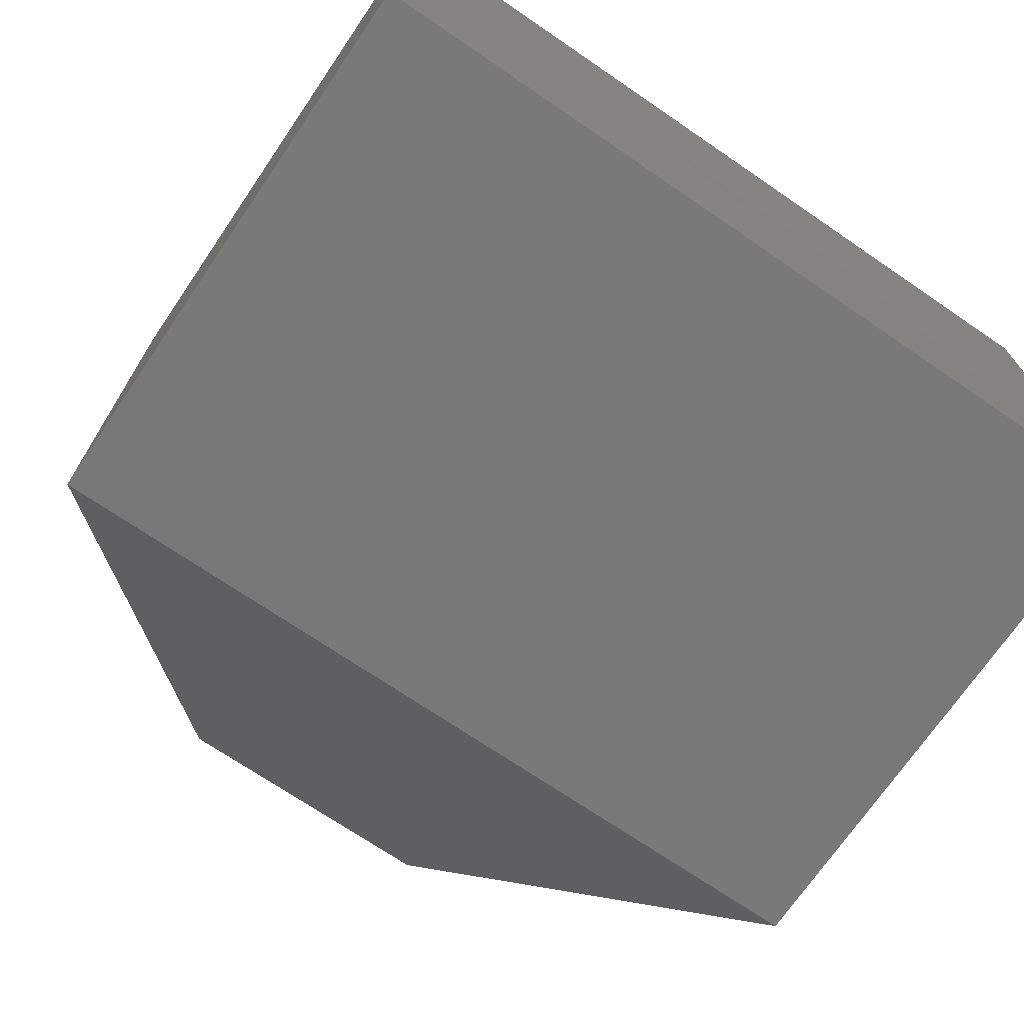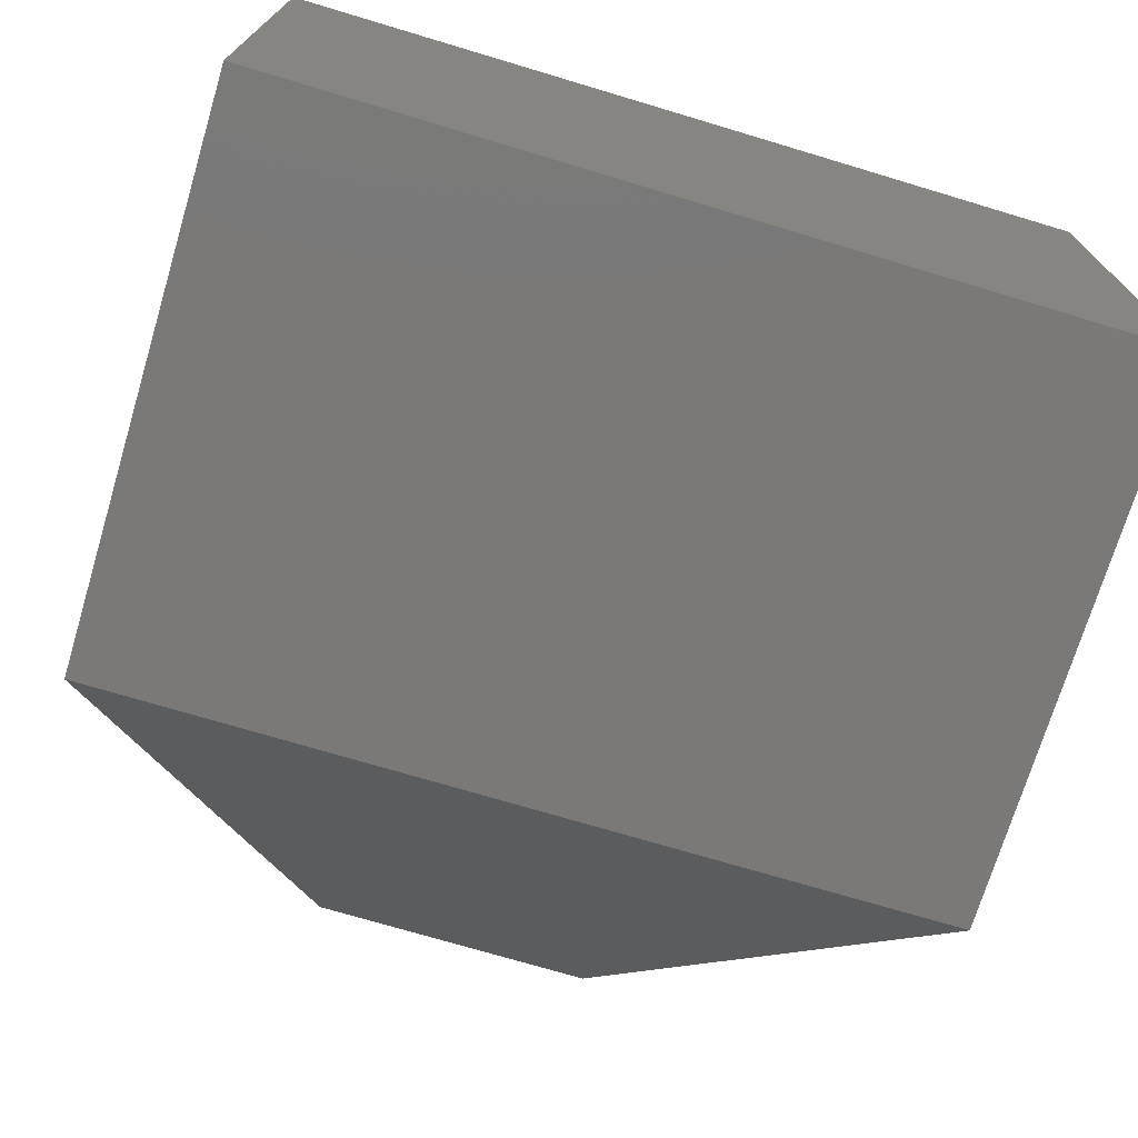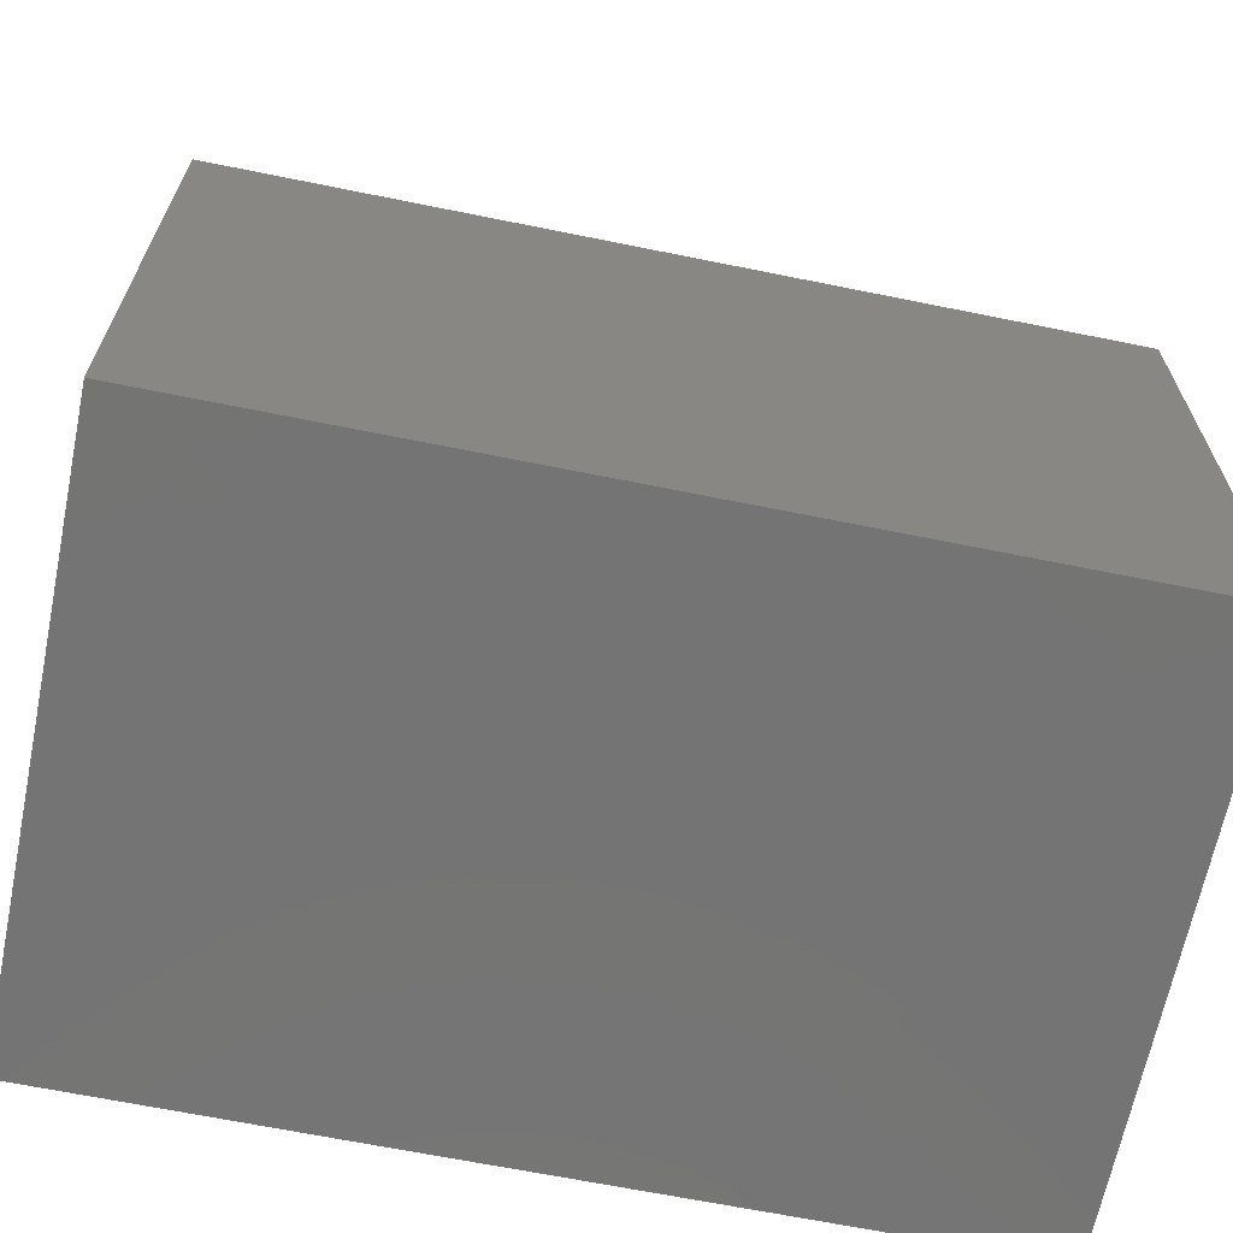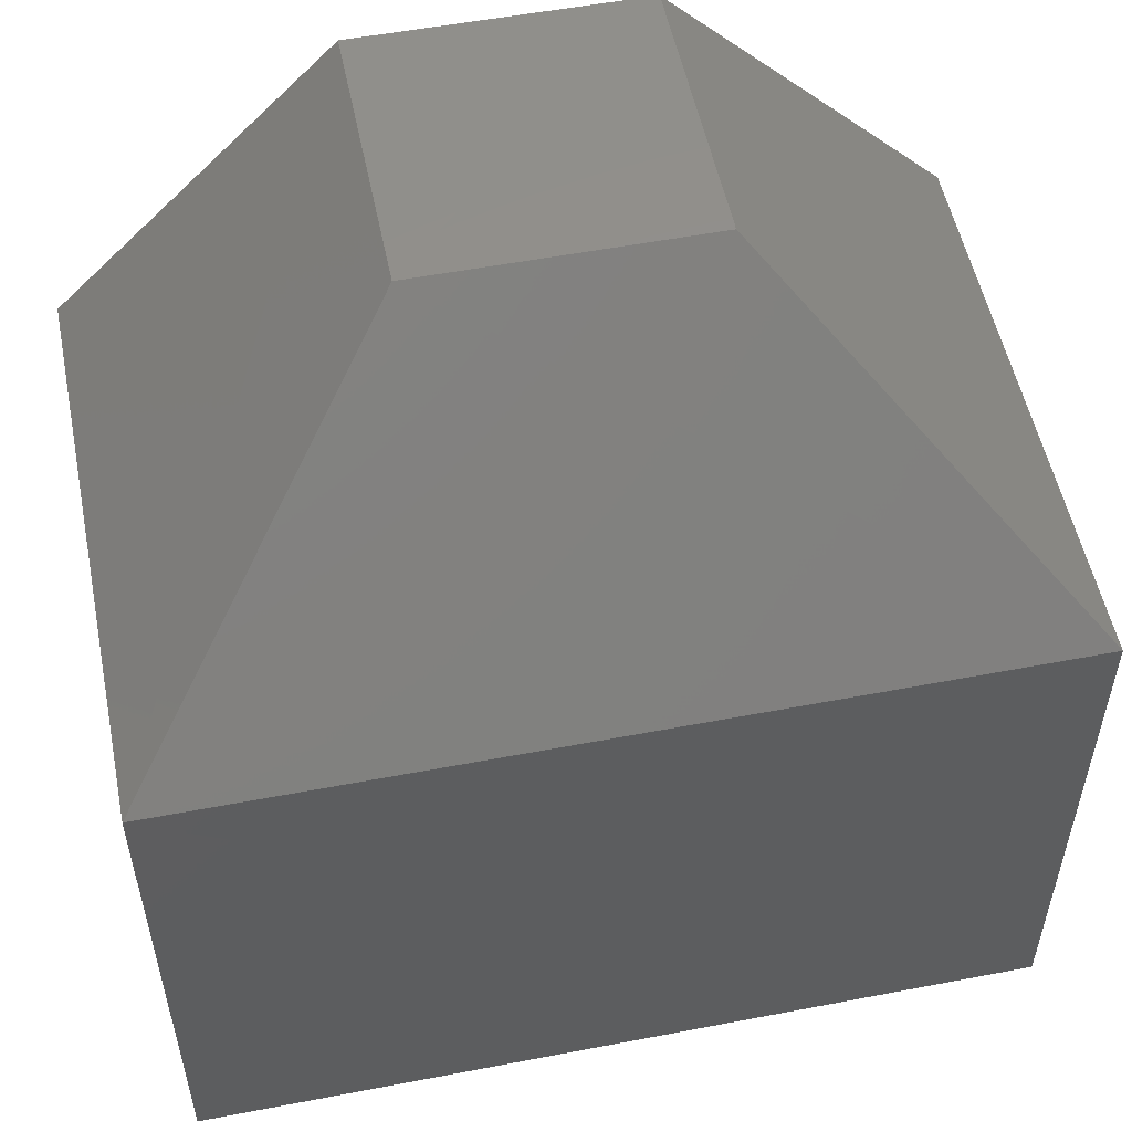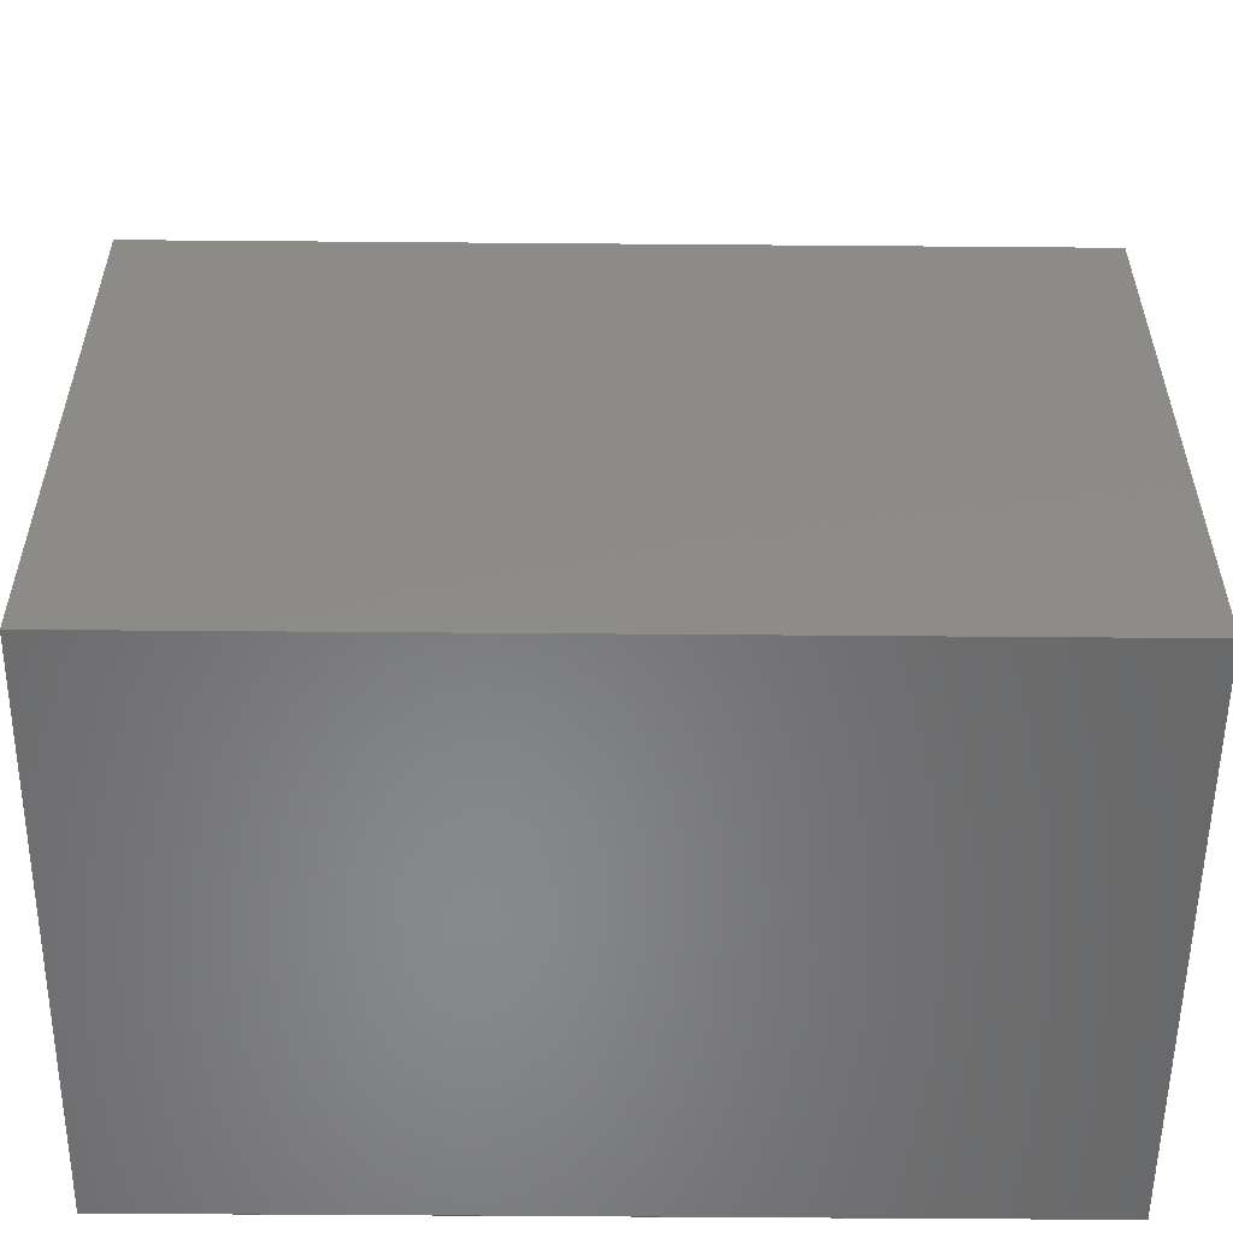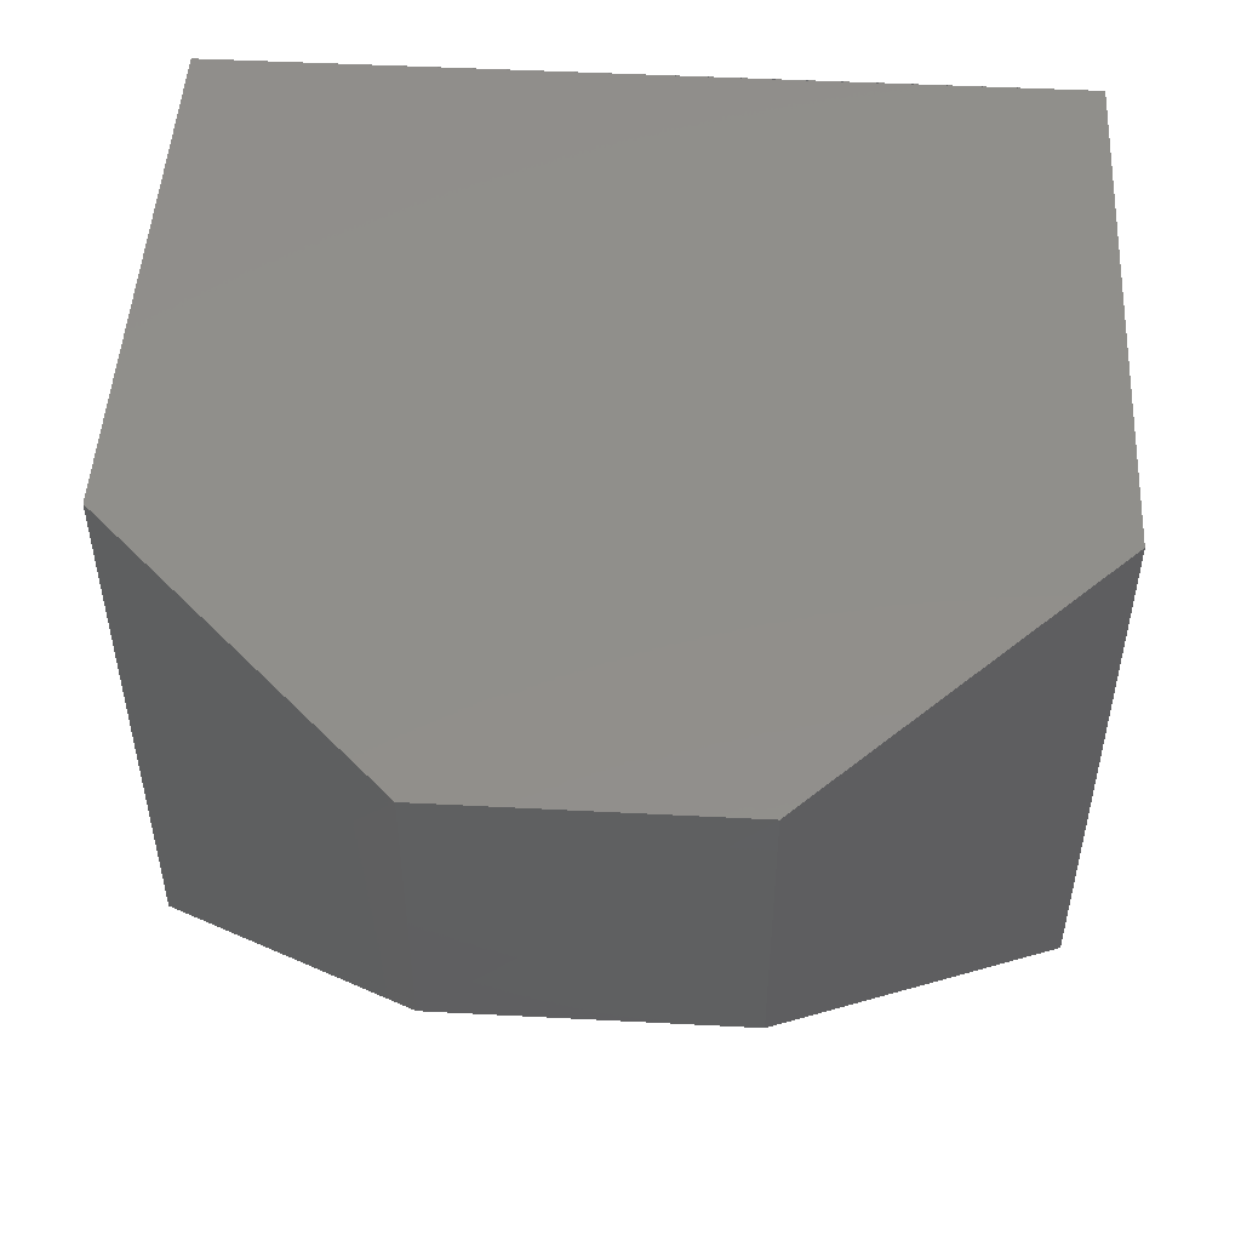
<metadata>
{"format":"stl","ext":"stl","renderer":"f3d","projection":"perspective","resolution":1024,"background":"white","views":[{"elev":-71.5,"azim":145.7,"up":"+Y"},{"elev":-72.4,"azim":163.3,"up":"+Y"},{"elev":-66.4,"azim":-11.5,"up":"+Z"},{"elev":53.8,"azim":-11.5,"up":"+Z"},{"elev":-55.0,"azim":-0.5,"up":"+Z"},{"elev":49.6,"azim":3.2,"up":"+Y"}]}
</metadata>
<code>
# stl→obj: 3 verts, 32 faces
v 23.51 4.835 29.11
v 23.51 4.836 29.11
v 23.51 4.834 29.11
f 1 2 3
f 2 3 2
f 3 2 3
f 2 3 2
f 3 2 1
f 2 1 2
f 1 2 1
f 2 1 2
f 1 2 1
f 2 1 2
f 1 2 3
f 2 3 2
f 3 2 3
f 2 3 2
f 3 2 1
f 2 1 2
f 1 2 1
f 2 1 2
f 2 2 2
f 2 2 2
f 2 2 2
f 2 2 2
f 2 2 2
f 2 2 2
f 2 2 2
f 1 1 1
f 1 1 3
f 1 3 3
f 3 3 3
f 3 3 3
f 3 3 1
f 3 1 1

</code>
